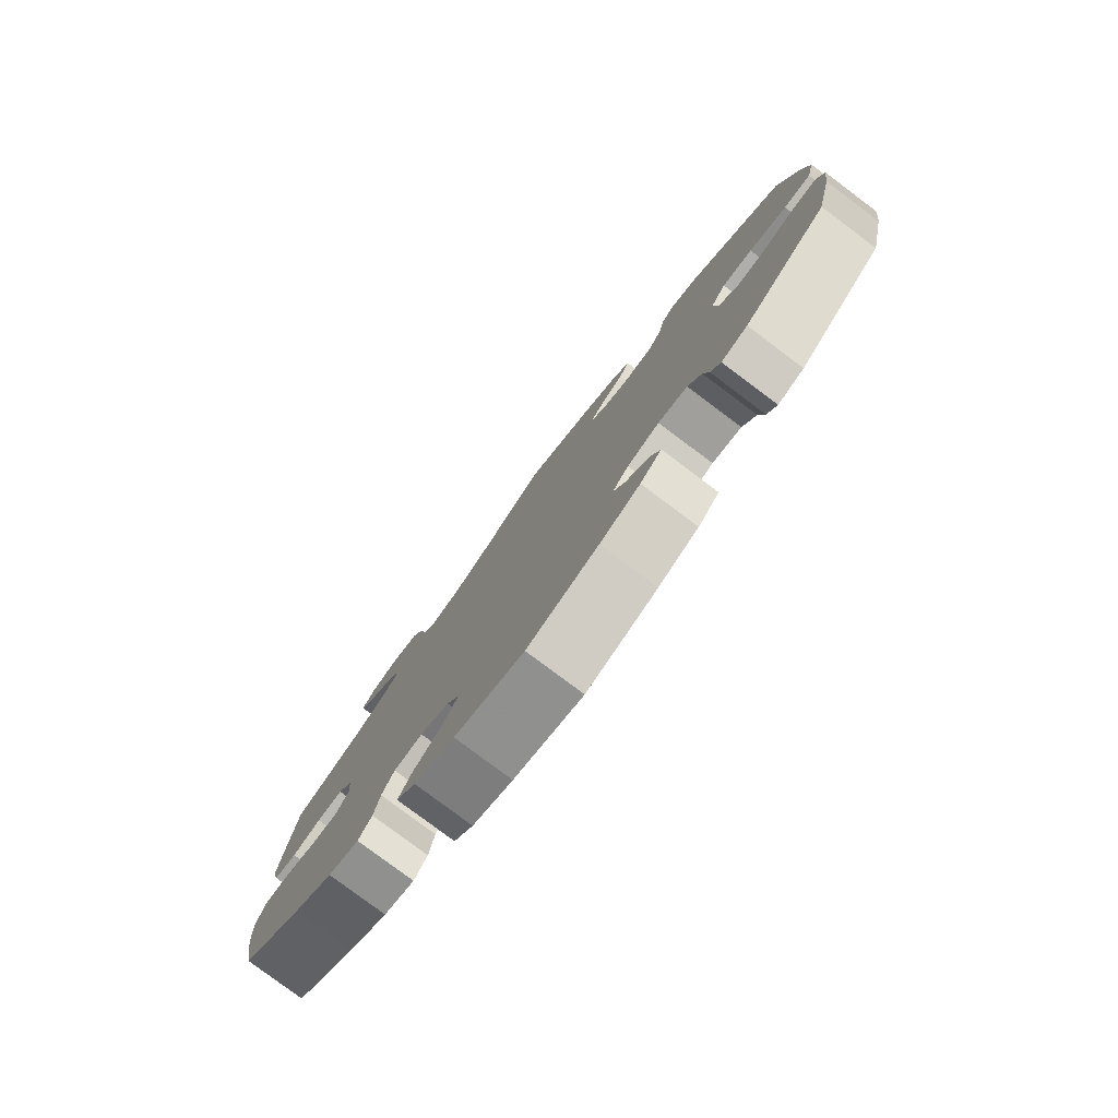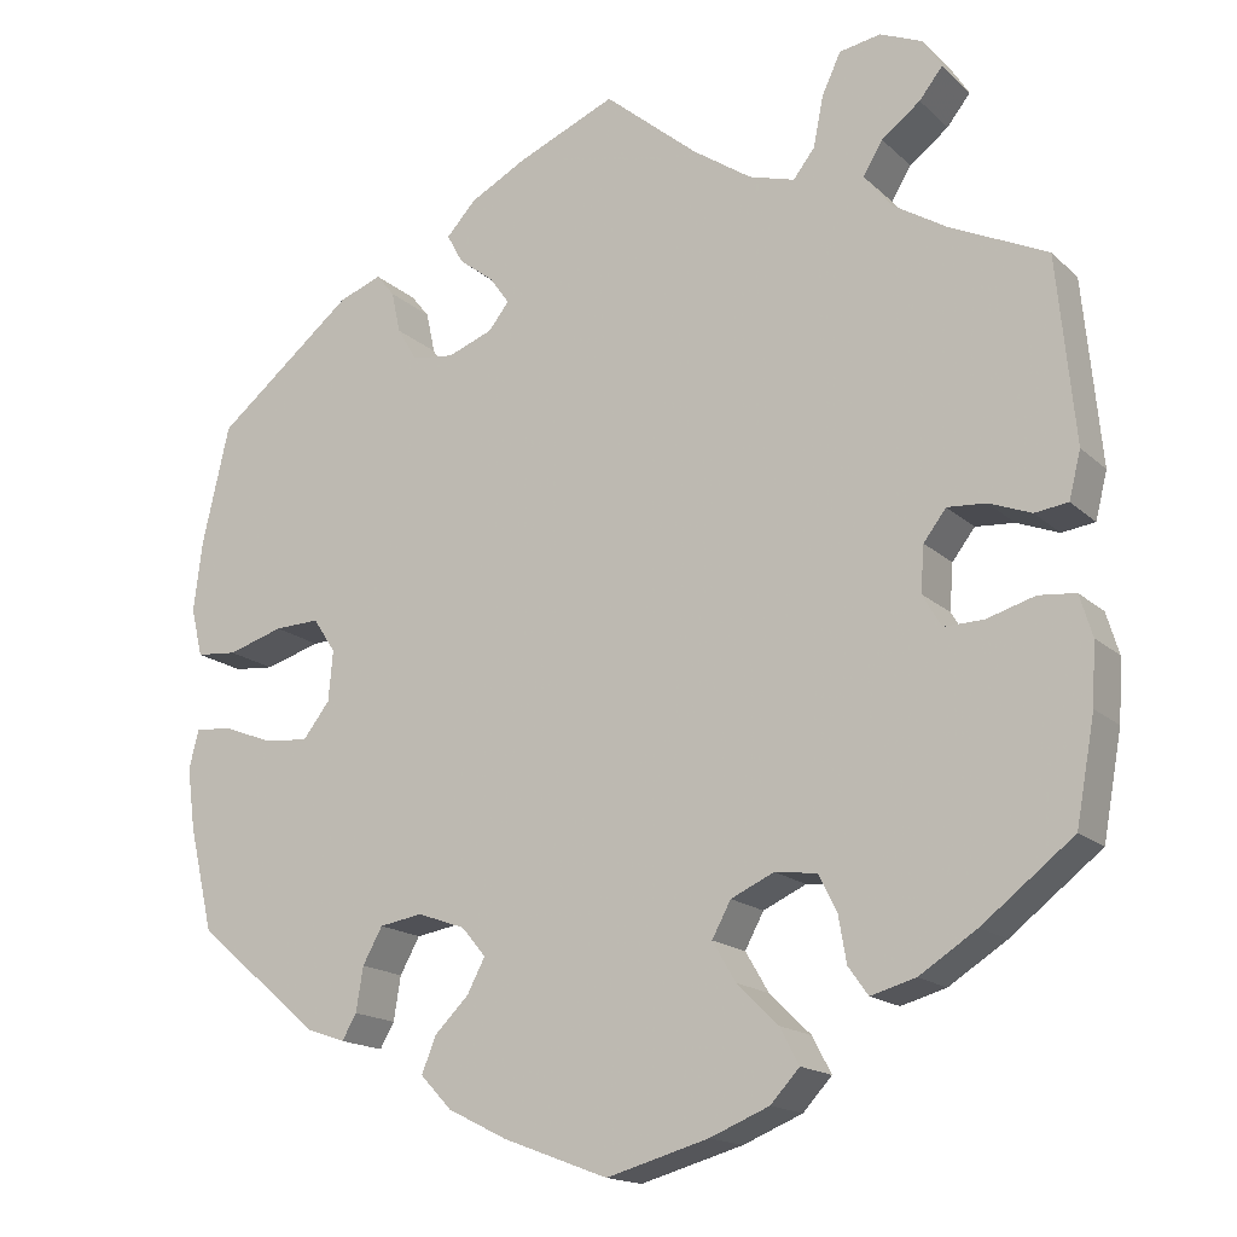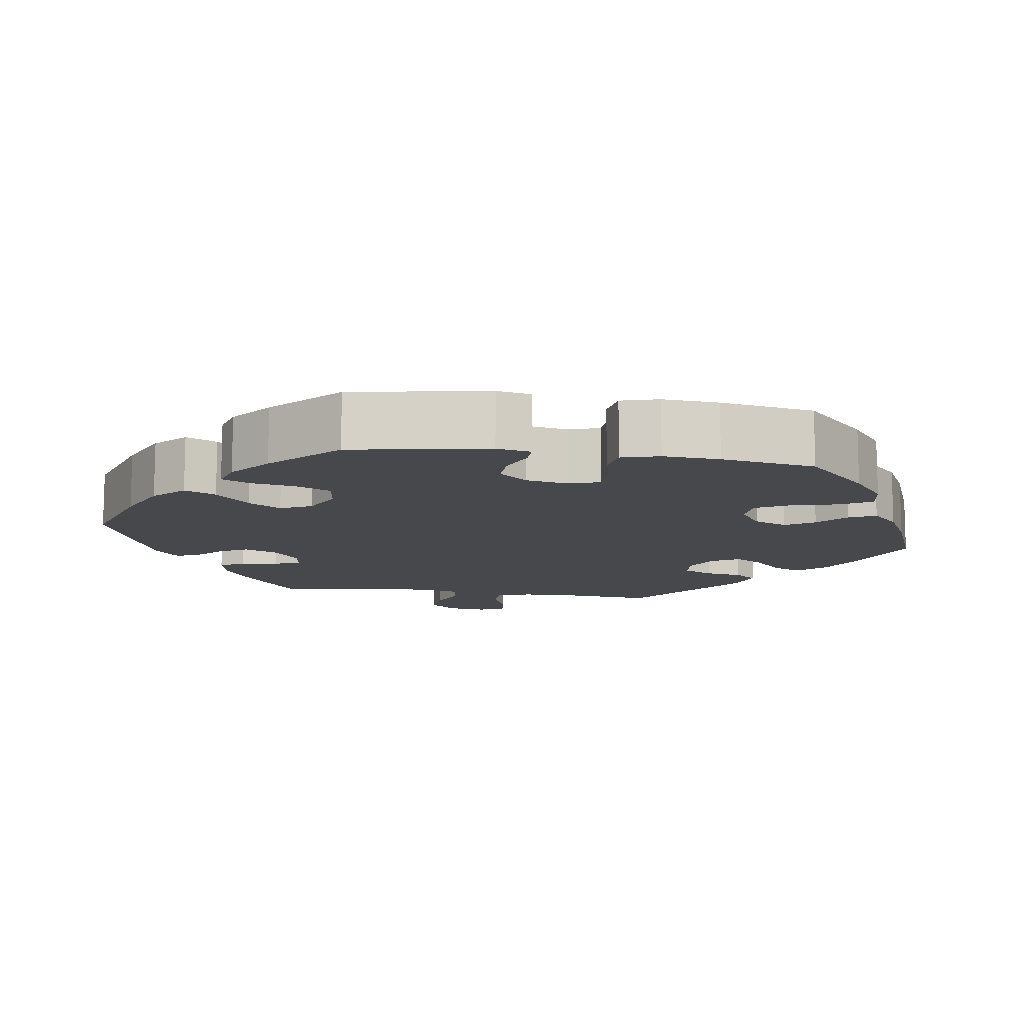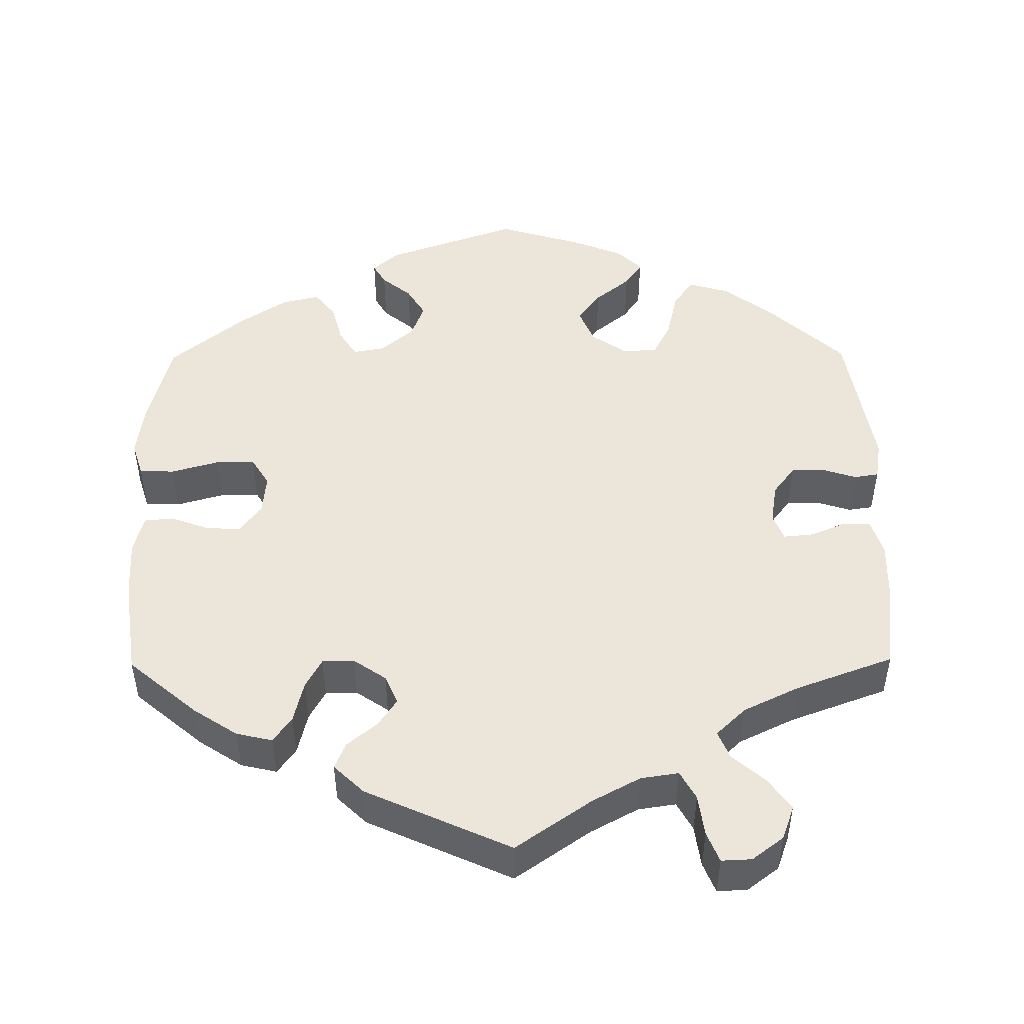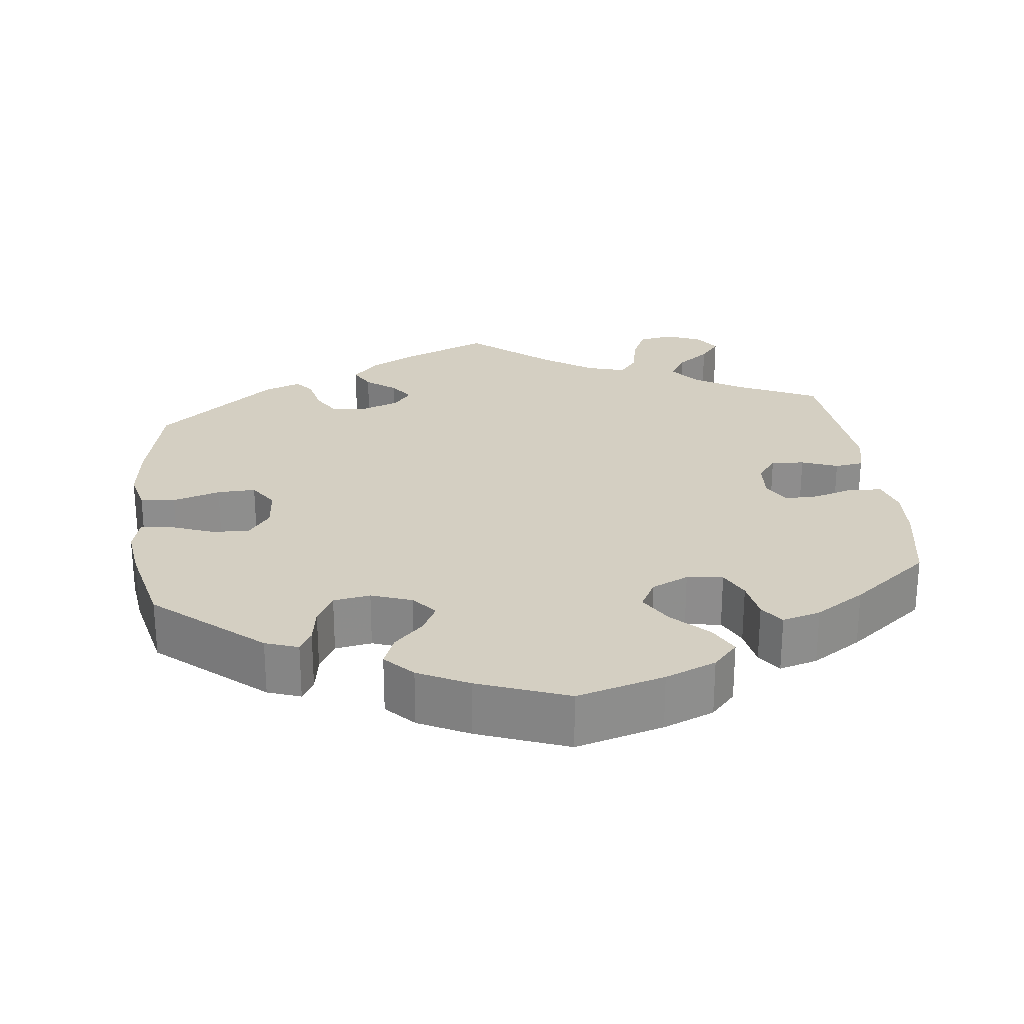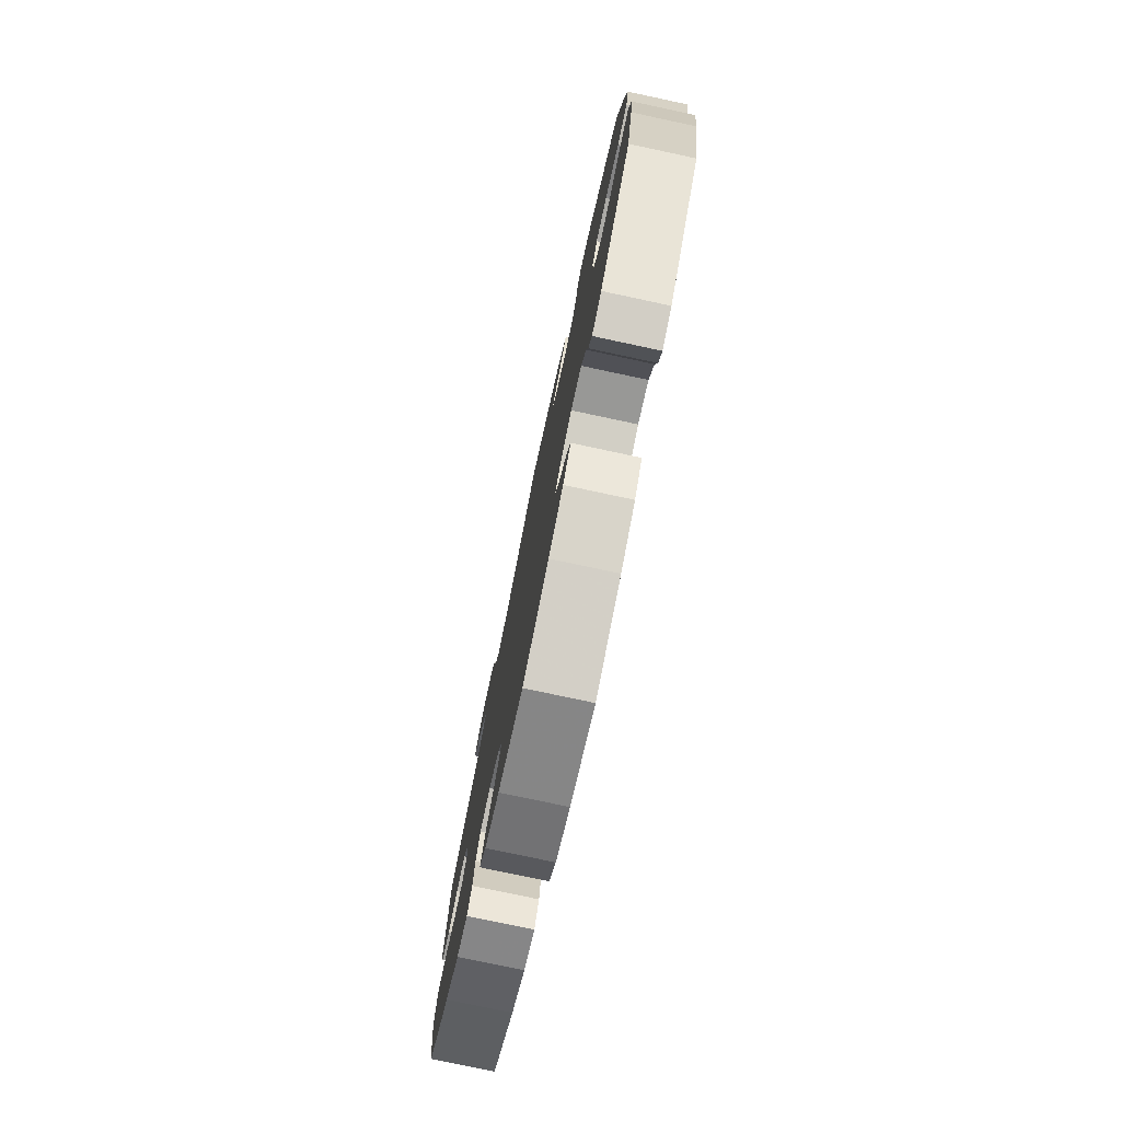
<metadata>
{"format":"obj","ext":"obj","renderer":"f3d","projection":"perspective","resolution":1024,"background":"white","views":[{"elev":-79.9,"azim":53.2,"up":"+Z"},{"elev":-16.4,"azim":-150.1,"up":"+Z"},{"elev":-11.6,"azim":141.0,"up":"+Y"},{"elev":48.3,"azim":-60.6,"up":"+Y"},{"elev":25.6,"azim":173.3,"up":"+Y"},{"elev":-78.0,"azim":78.0,"up":"+Z"}]}
</metadata>
<code>
v 0.362 0.07 -0.407
v 0.319 0.07 -0.422
v 0.303 0.07 -0.394
v 0.295 0.07 -0.345
v 0.273 0.07 -0.305
v 0.225 0.07 -0.297
v 0.172 0.07 -0.316
v 0.145 0.07 -0.348
v 0.165 0.07 -0.386
v 0.203 0.07 -0.424
v 0.219 0.07 -0.464
v 0.184 0.07 -0.501
v 0.118 0.07 -0.534
v 0.001 0.07 -0.578
v -0.113 0.07 -0.546
v -0.179 0.07 -0.519
v -0.211 0.07 -0.484
v -0.19 0.07 -0.444
v -0.144 0.07 -0.399
v -0.118 0.07 -0.355
v -0.139 0.07 -0.316
v -0.187 0.07 -0.294
v -0.234 0.07 -0.3
v -0.254 0.07 -0.34
v -0.263 0.07 -0.392
v -0.285 0.07 -0.423
v -0.335 0.07 -0.409
v -0.399 0.07 -0.368
v -0.5 0.07 -0.289
v -0.521 0.07 -0.174
v -0.525 0.07 -0.106
v -0.511 0.07 -0.06
v -0.47 0.07 -0.056
v -0.416 0.07 -0.072
v -0.372 0.07 -0.073
v -0.351 0.07 -0.037
v -0.355 0.07 0.014
v -0.38 0.07 0.047
v -0.423 0.07 0.044
v -0.47 0.07 0.026
v -0.507 0.07 0.031
v -0.52 0.07 0.083
v -0.5 0.07 0.289
v -0.392 0.07 0.34
v -0.332 0.07 0.377
v -0.301 0.07 0.416
v -0.323 0.07 0.452
v -0.366 0.07 0.485
v -0.392 0.07 0.518
v -0.371 0.07 0.551
v -0.324 0.07 0.571
v -0.278 0.07 0.563
v -0.257 0.07 0.518
v -0.246 0.07 0.462
v -0.222 0.07 0.431
v -0.171 0.07 0.446
v -0.105 0.07 0.491
v -0.001 0.07 0.578
v 0.109 0.07 0.531
v 0.172 0.07 0.497
v 0.205 0.07 0.461
v 0.187 0.07 0.428
v 0.148 0.07 0.398
v 0.126 0.07 0.367
v 0.149 0.07 0.338
v 0.199 0.07 0.319
v 0.246 0.07 0.325
v 0.268 0.07 0.362
v 0.278 0.07 0.408
v 0.298 0.07 0.433
v 0.346 0.07 0.415
v 0.5 0.07 0.289
v 0.53 0.07 0.158
v 0.54 0.07 0.079
v 0.527 0.07 0.025
v 0.482 0.07 0.021
v 0.42 0.07 0.04
v 0.37 0.07 0.042
v 0.345 0.07 0.004
v 0.35 0.07 -0.052
v 0.38 0.07 -0.091
v 0.43 0.07 -0.086
v 0.485 0.07 -0.065
v 0.525 0.07 -0.062
v 0.536 0.07 -0.105
v 0.527 0.07 -0.173
v 0.5 0.07 -0.289
v 0.362 0 -0.407
v 0.319 0 -0.422
v 0.303 0 -0.394
v 0.295 0 -0.345
v 0.273 0 -0.305
v 0.225 0 -0.297
v 0.172 0 -0.316
v 0.145 0 -0.348
v 0.165 0 -0.386
v 0.203 0 -0.424
v 0.219 0 -0.464
v 0.184 0 -0.501
v 0.118 0 -0.534
v 0.001 0 -0.578
v -0.113 0 -0.546
v -0.179 0 -0.519
v -0.211 0 -0.484
v -0.19 0 -0.444
v -0.144 0 -0.399
v -0.118 0 -0.355
v -0.139 0 -0.316
v -0.187 0 -0.294
v -0.234 0 -0.3
v -0.254 0 -0.34
v -0.263 0 -0.392
v -0.285 0 -0.423
v -0.335 0 -0.409
v -0.399 0 -0.368
v -0.5 0 -0.289
v -0.521 0 -0.174
v -0.525 0 -0.106
v -0.511 0 -0.06
v -0.47 0 -0.056
v -0.416 0 -0.072
v -0.372 0 -0.073
v -0.351 0 -0.037
v -0.355 0 0.014
v -0.38 0 0.047
v -0.423 0 0.044
v -0.47 0 0.026
v -0.507 0 0.031
v -0.52 0 0.083
v -0.5 0 0.289
v -0.392 0 0.34
v -0.332 0 0.377
v -0.301 0 0.416
v -0.323 0 0.452
v -0.366 0 0.485
v -0.392 0 0.518
v -0.371 0 0.551
v -0.324 0 0.571
v -0.278 0 0.563
v -0.257 0 0.518
v -0.246 0 0.462
v -0.222 0 0.431
v -0.171 0 0.446
v -0.105 0 0.491
v -0.001 0 0.578
v 0.109 0 0.531
v 0.172 0 0.497
v 0.205 0 0.461
v 0.187 0 0.428
v 0.148 0 0.398
v 0.126 0 0.367
v 0.149 0 0.338
v 0.199 0 0.319
v 0.246 0 0.325
v 0.268 0 0.362
v 0.278 0 0.408
v 0.298 0 0.433
v 0.346 0 0.415
v 0.5 0 0.289
v 0.53 0 0.158
v 0.54 0 0.079
v 0.527 0 0.025
v 0.482 0 0.021
v 0.42 0 0.04
v 0.37 0 0.042
v 0.345 0 0.004
v 0.35 0 -0.052
v 0.38 0 -0.091
v 0.43 0 -0.086
v 0.485 0 -0.065
v 0.525 0 -0.062
v 0.536 0 -0.105
v 0.527 0 -0.173
v 0.5 0 -0.289
f 82 83 84 85
f 81 82 85 86
f 74 75 76 77
f 74 77 78
f 73 74 78
f 72 73 78
f 71 72 78 79
f 68 69 70 71
f 67 68 71 79
f 60 61 62 63
f 60 63 64
f 57 58 59 60
f 56 57 60 64
f 55 56 64 65
f 51 52 53 54
f 49 50 51 54
f 47 48 49 54
f 46 47 54 55
f 45 46 55 65
f 41 42 43 44
f 39 40 41 44
f 38 39 44 45
f 37 38 45 65
f 31 32 33 34
f 31 34 35
f 30 31 35
f 29 30 35
f 28 29 35
f 27 28 35 36
f 24 25 26 27
f 23 24 27 36
f 16 17 18 19
f 16 19 20
f 15 16 20
f 14 15 20
f 13 14 20
f 12 13 20 21
f 9 10 11 12
f 8 9 12 21
f 1 2 3 4
f 1 4 5
f 81 86 87 1
f 66 67 79 80
f 37 65 66 80
f 22 23 36 37
f 7 8 21 22
f 6 7 22 37
f 5 6 37 80
f 1 5 80 81
f 172 171 170 169
f 173 172 169 168
f 164 163 162 161
f 165 164 161
f 165 161 160
f 165 160 159
f 166 165 159 158
f 158 157 156 155
f 166 158 155 154
f 150 149 148 147
f 151 150 147
f 147 146 145 144
f 151 147 144 143
f 152 151 143 142
f 141 140 139 138
f 141 138 137 136
f 141 136 135 134
f 142 141 134 133
f 152 142 133 132
f 131 130 129 128
f 131 128 127 126
f 132 131 126 125
f 152 132 125 124
f 121 120 119 118
f 122 121 118
f 122 118 117
f 122 117 116
f 122 116 115
f 123 122 115 114
f 114 113 112 111
f 123 114 111 110
f 106 105 104 103
f 107 106 103
f 107 103 102
f 107 102 101
f 107 101 100
f 108 107 100 99
f 99 98 97 96
f 108 99 96 95
f 91 90 89 88
f 92 91 88
f 88 174 173 168
f 167 166 154 153
f 167 153 152 124
f 124 123 110 109
f 109 108 95 94
f 124 109 94 93
f 167 124 93 92
f 168 167 92 88
f 1 88 89 2
f 2 89 90 3
f 3 90 91 4
f 4 91 92 5
f 5 92 93 6
f 6 93 94 7
f 7 94 95 8
f 8 95 96 9
f 9 96 97 10
f 10 97 98 11
f 11 98 99 12
f 12 99 100 13
f 13 100 101 14
f 14 101 102 15
f 15 102 103 16
f 16 103 104 17
f 17 104 105 18
f 18 105 106 19
f 19 106 107 20
f 20 107 108 21
f 21 108 109 22
f 22 109 110 23
f 23 110 111 24
f 24 111 112 25
f 25 112 113 26
f 26 113 114 27
f 27 114 115 28
f 28 115 116 29
f 29 116 117 30
f 30 117 118 31
f 31 118 119 32
f 32 119 120 33
f 33 120 121 34
f 34 121 122 35
f 35 122 123 36
f 36 123 124 37
f 37 124 125 38
f 38 125 126 39
f 39 126 127 40
f 40 127 128 41
f 41 128 129 42
f 42 129 130 43
f 43 130 131 44
f 44 131 132 45
f 45 132 133 46
f 46 133 134 47
f 47 134 135 48
f 48 135 136 49
f 49 136 137 50
f 50 137 138 51
f 51 138 139 52
f 52 139 140 53
f 53 140 141 54
f 54 141 142 55
f 55 142 143 56
f 56 143 144 57
f 57 144 145 58
f 58 145 146 59
f 59 146 147 60
f 60 147 148 61
f 61 148 149 62
f 62 149 150 63
f 63 150 151 64
f 64 151 152 65
f 65 152 153 66
f 66 153 154 67
f 67 154 155 68
f 68 155 156 69
f 69 156 157 70
f 70 157 158 71
f 71 158 159 72
f 72 159 160 73
f 73 160 161 74
f 74 161 162 75
f 75 162 163 76
f 76 163 164 77
f 77 164 165 78
f 78 165 166 79
f 79 166 167 80
f 80 167 168 81
f 81 168 169 82
f 82 169 170 83
f 83 170 171 84
f 84 171 172 85
f 85 172 173 86
f 86 173 174 87
f 87 174 88 1

</code>
